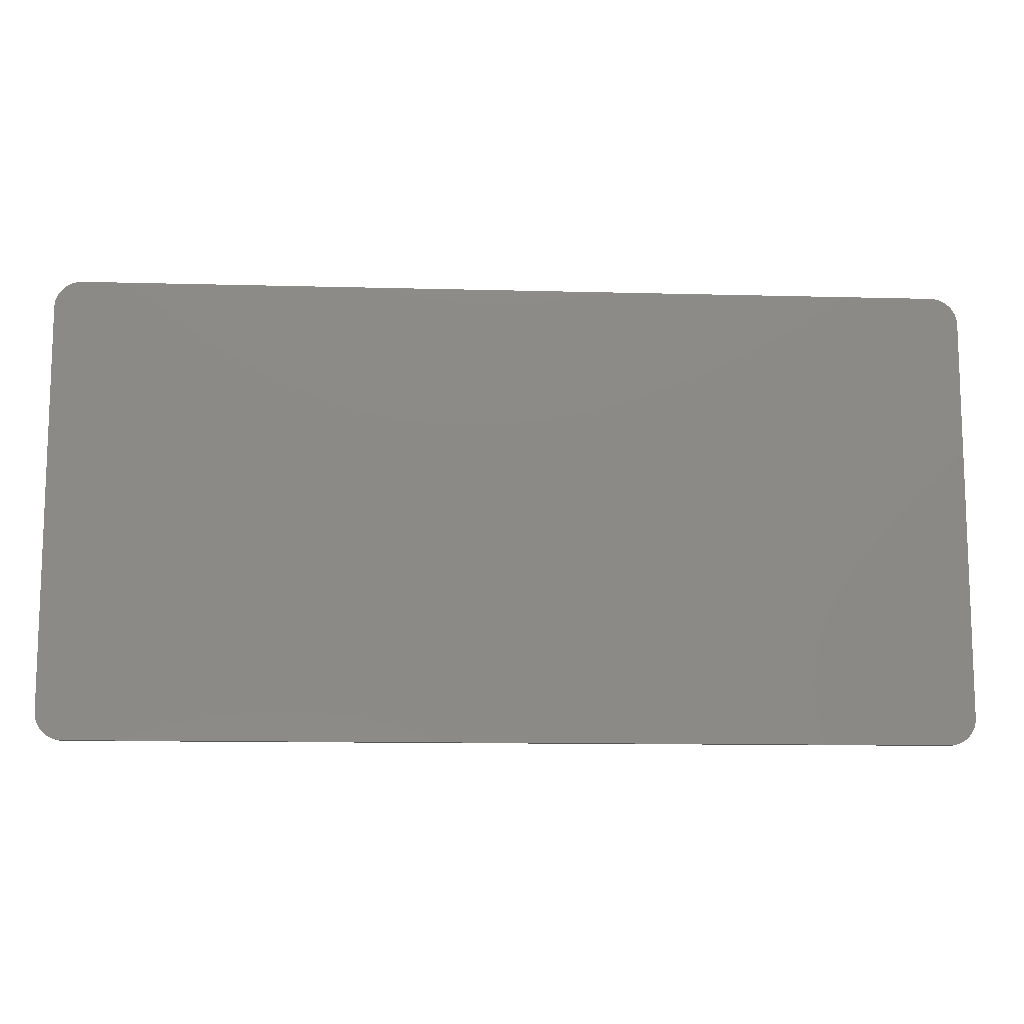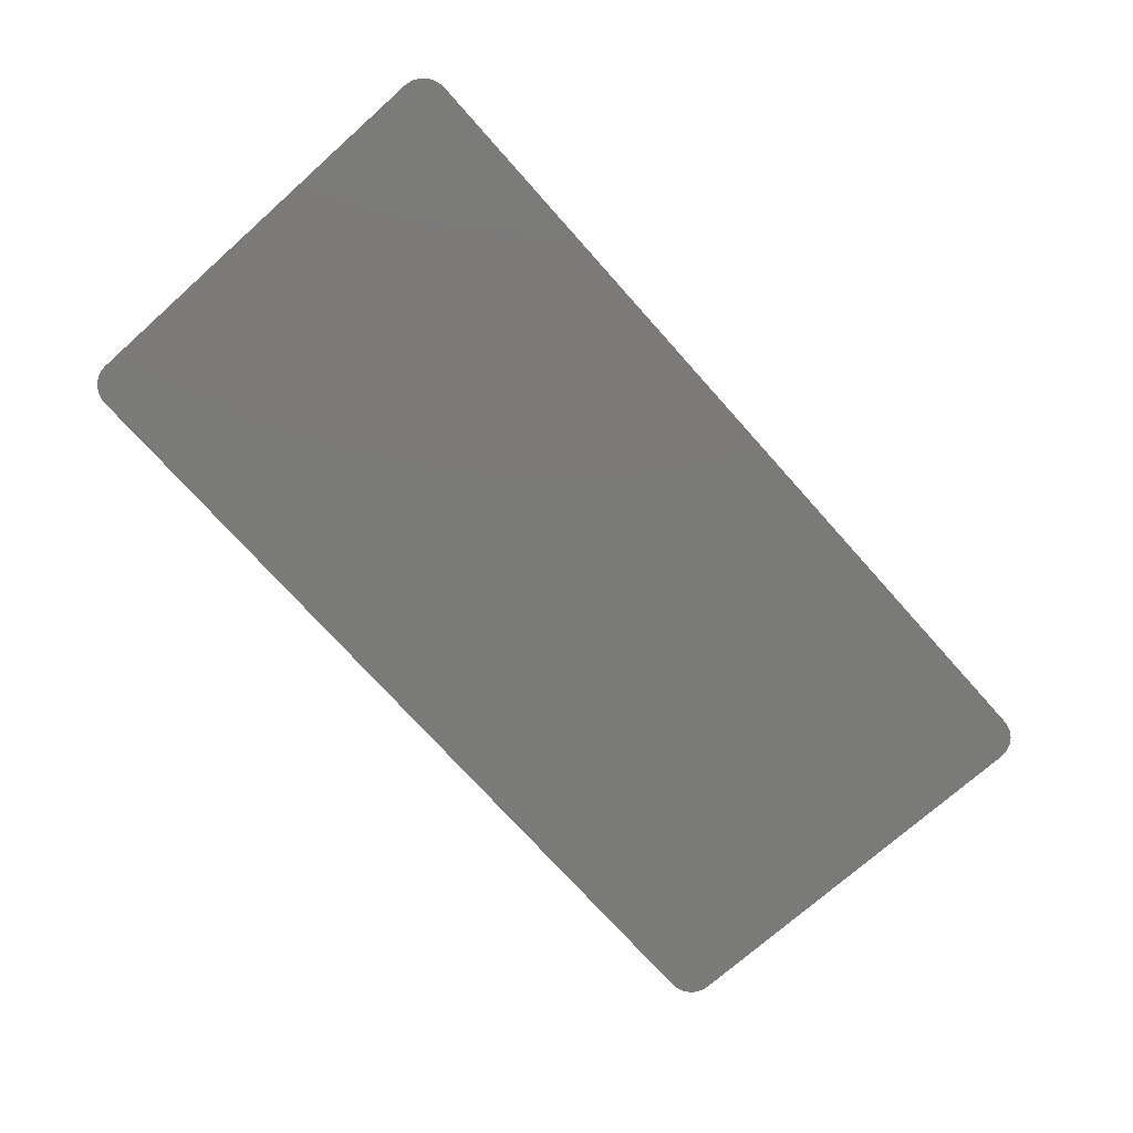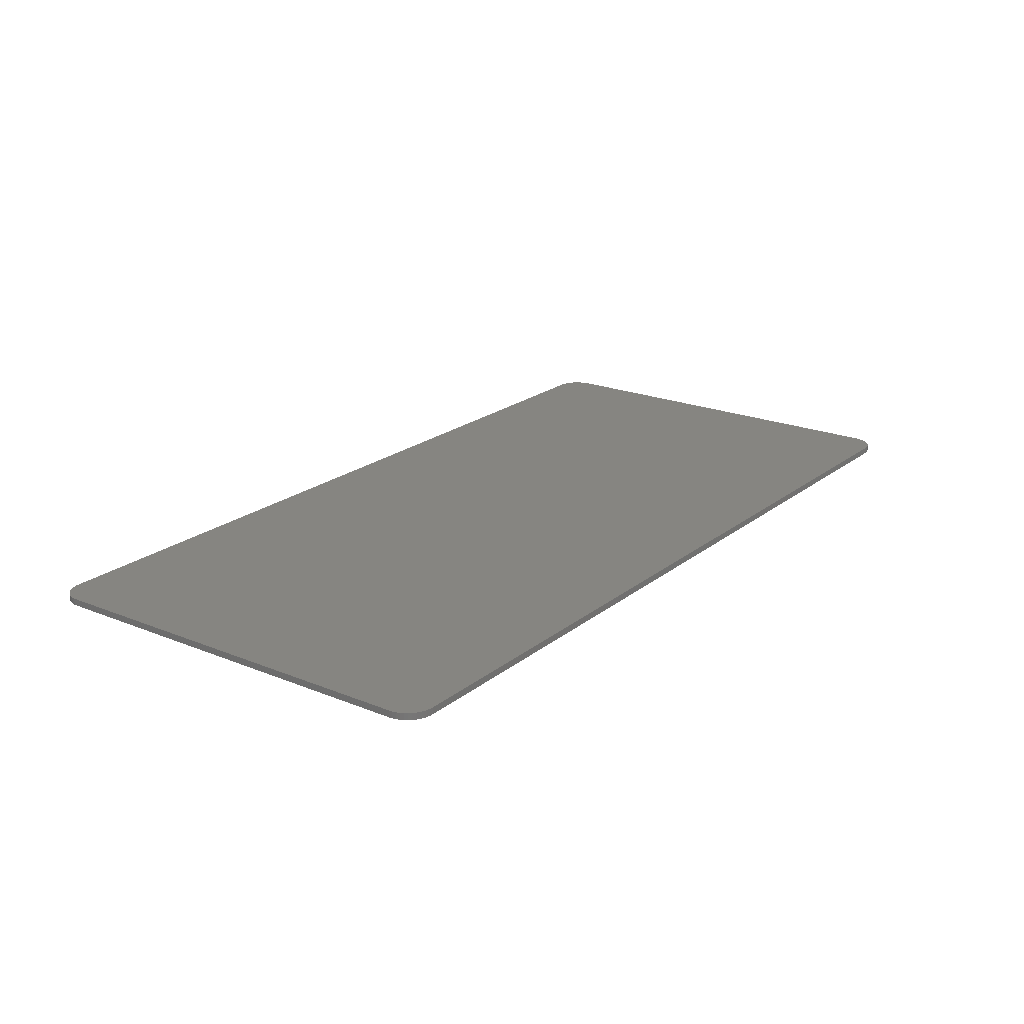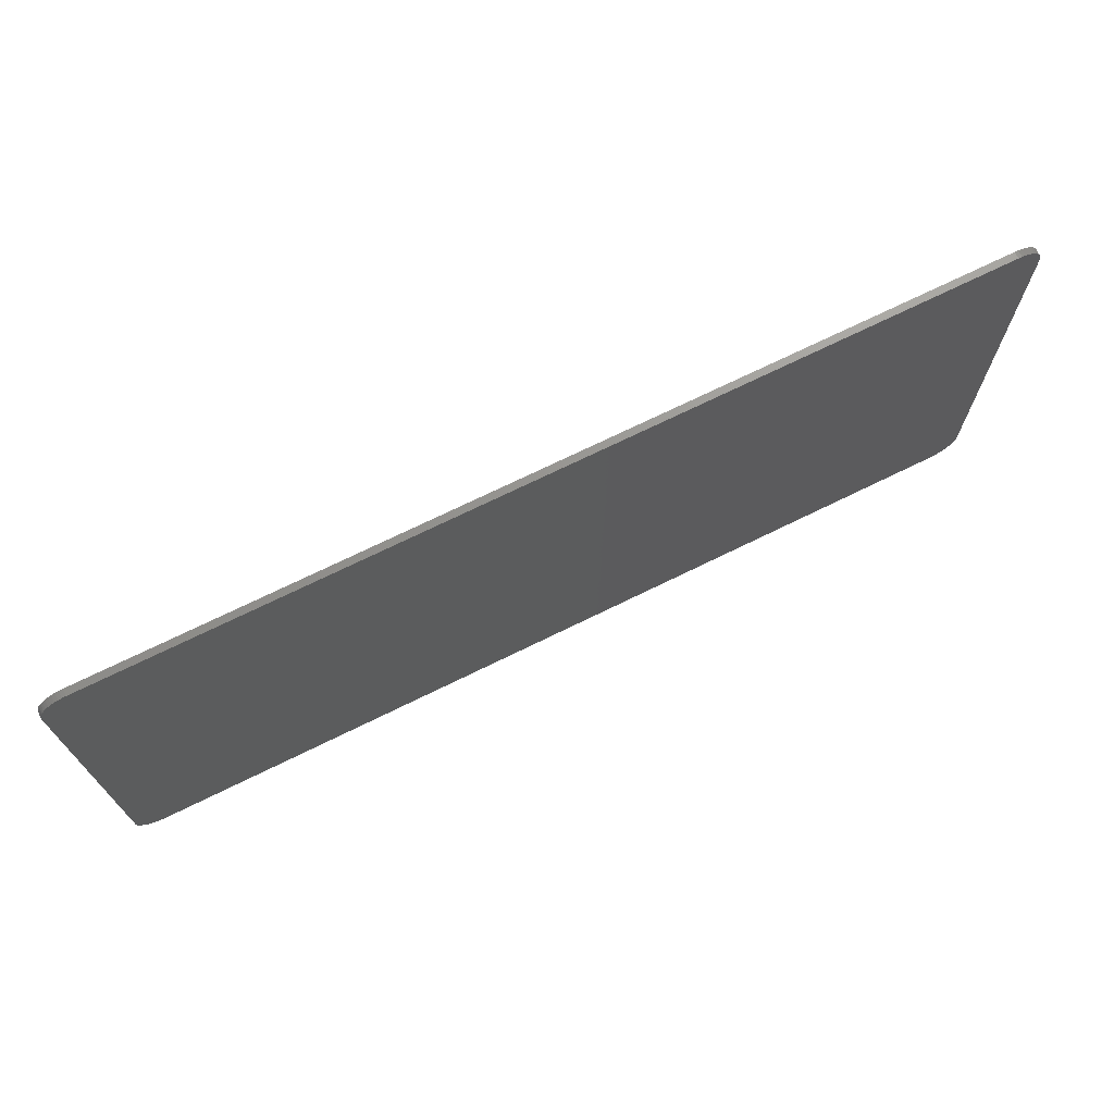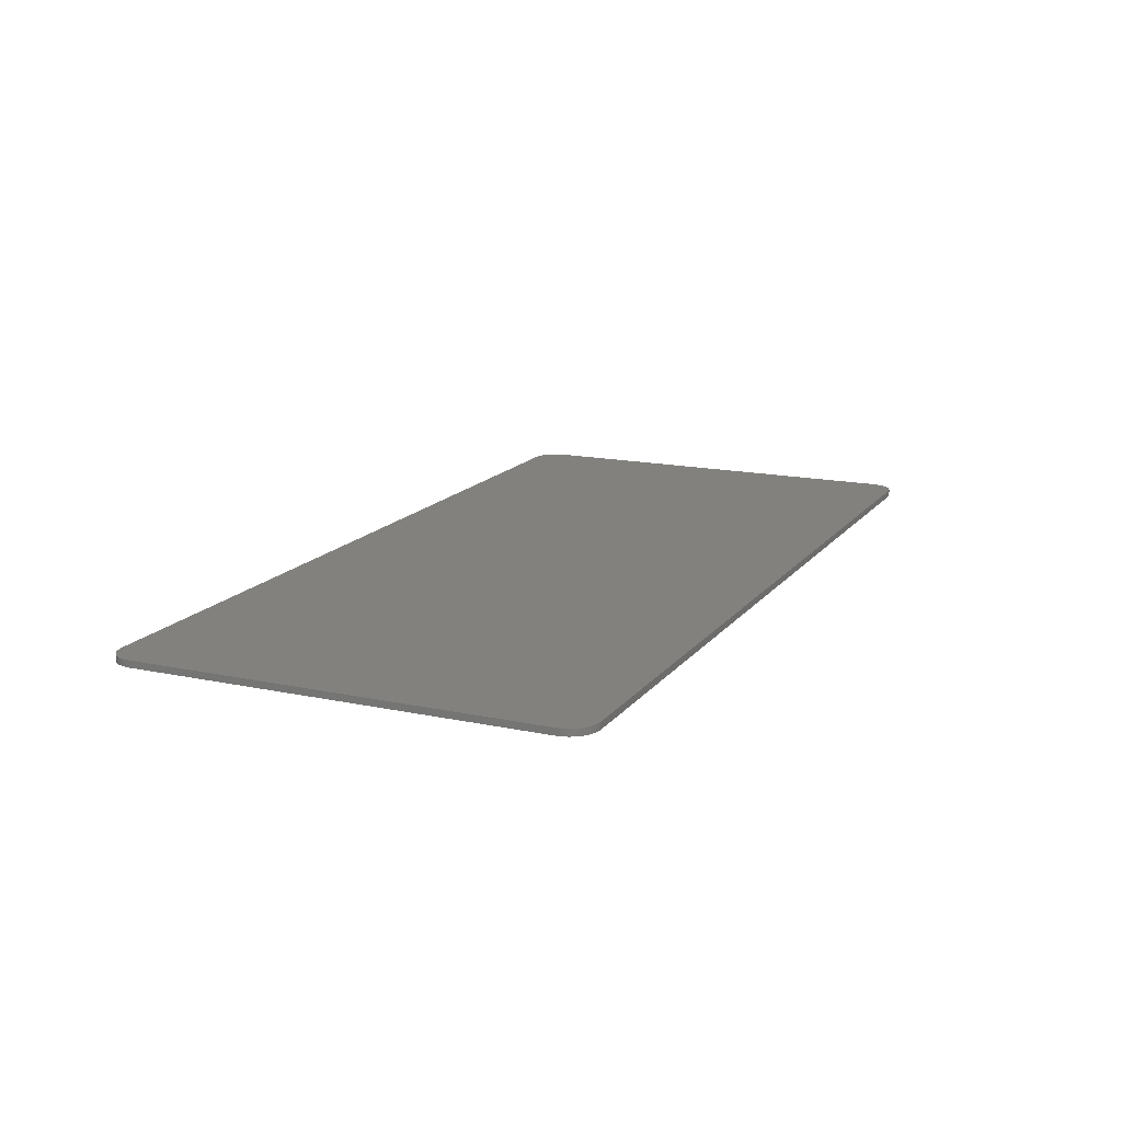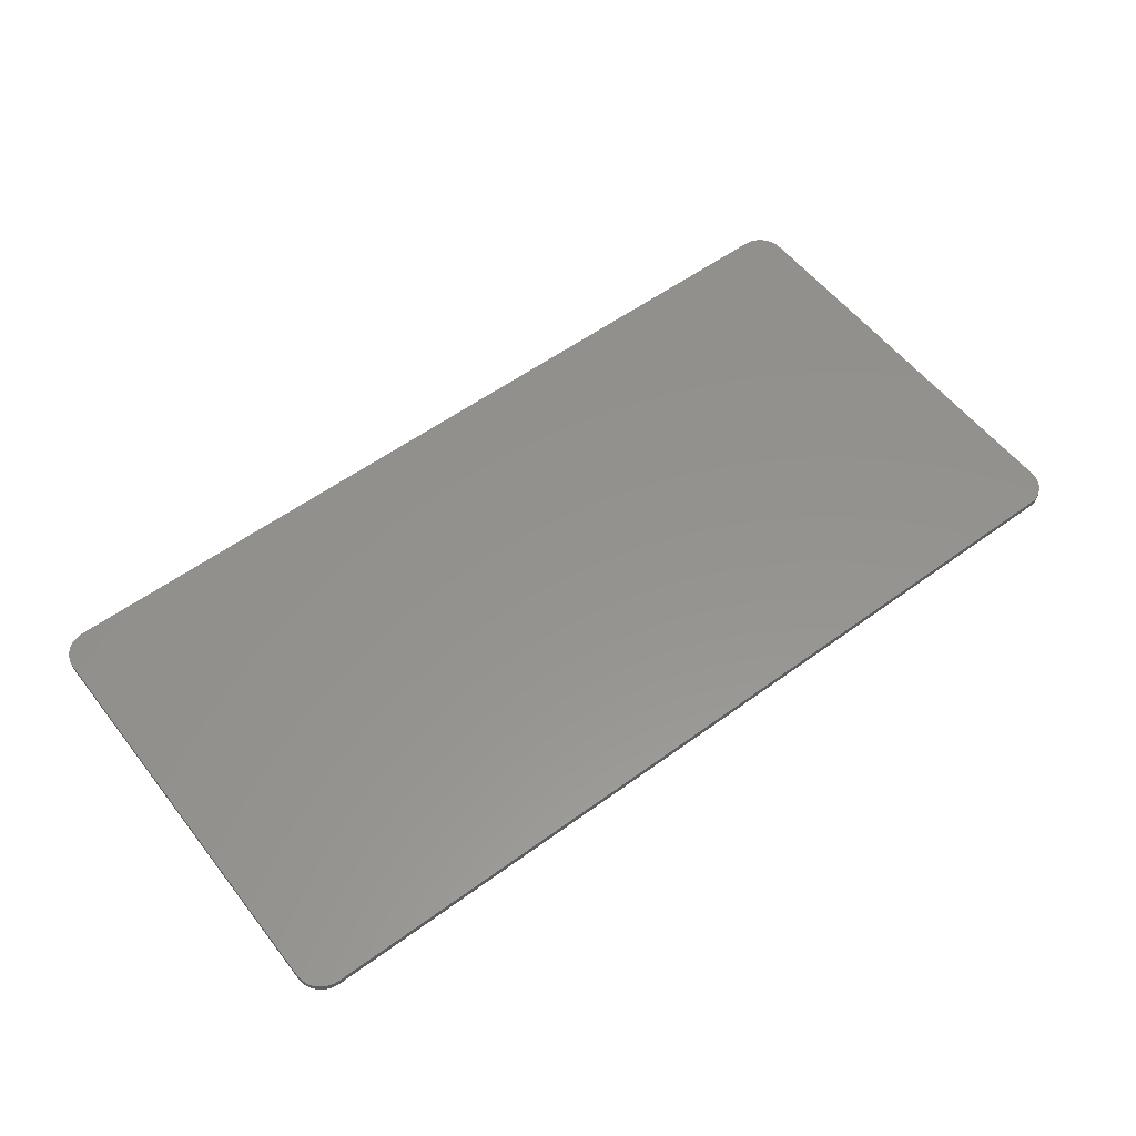
<metadata>
{"format":"stl","ext":"stl","renderer":"f3d","projection":"perspective","resolution":1024,"background":"white","views":[{"elev":-11.7,"azim":-3.7,"up":"+Z"},{"elev":-73.3,"azim":-48.3,"up":"+Y"},{"elev":21.0,"azim":-53.9,"up":"+Y"},{"elev":71.2,"azim":-26.2,"up":"+Z"},{"elev":15.4,"azim":-65.7,"up":"+Y"},{"elev":56.2,"azim":142.6,"up":"+Y"}]}
</metadata>
<code>
# stl→obj: 108 verts, 212 faces
v 6.4 0 3.4
v 6.797 0 3.052
v 6.8 0 3
v 6.452 0 3.397
v 6.786 0 3.103
v 6.503 0 3.386
v 6.77 0 3.153
v 6.553 0 3.37
v 6.746 0 3.2
v 6.6 0 3.346
v 6.717 0 3.244
v 6.644 0 3.317
v 6.683 0 3.283
v 6.8 0 -3
v 6.452 0 -3.397
v 6.4 0 -3.4
v 6.797 0 -3.052
v 6.503 0 -3.386
v 6.786 0 -3.103
v 6.553 0 -3.37
v 6.77 0 -3.153
v 6.6 0 -3.346
v 6.746 0 -3.2
v 6.644 0 -3.317
v 6.717 0 -3.244
v 6.683 0 -3.283
v -6.4 0 -3.4
v -6.797 0 -3.052
v -6.8 0 -3
v -6.452 0 -3.397
v -6.786 0 -3.103
v -6.503 0 -3.386
v -6.77 0 -3.153
v -6.553 0 -3.37
v -6.746 0 -3.2
v -6.6 0 -3.346
v -6.717 0 -3.244
v -6.644 0 -3.317
v -6.683 0 -3.283
v -6.8 0 3
v -6.452 0 3.397
v -6.4 0 3.4
v -6.797 0 3.052
v -6.503 0 3.386
v -6.786 0 3.103
v -6.553 0 3.37
v -6.77 0 3.153
v -6.6 0 3.346
v -6.746 0 3.2
v -6.644 0 3.317
v -6.717 0 3.244
v -6.683 0 3.283
v 6.797 -0.1 3.052
v 6.8 -0.1 3
v 6.786 -0.1 3.103
v 6.77 -0.1 3.153
v 6.746 -0.1 3.2
v 6.717 -0.1 3.244
v 6.683 -0.1 3.283
v 6.644 -0.1 3.317
v 6.6 -0.1 3.346
v 6.553 -0.1 3.37
v 6.503 -0.1 3.386
v 6.452 -0.1 3.397
v 6.4 -0.1 3.4
v -6.452 -0.1 3.397
v -6.4 -0.1 3.4
v -6.503 -0.1 3.386
v -6.553 -0.1 3.37
v -6.6 -0.1 3.346
v -6.644 -0.1 3.317
v -6.683 -0.1 3.283
v -6.717 -0.1 3.244
v -6.746 -0.1 3.2
v -6.77 -0.1 3.153
v -6.786 -0.1 3.103
v -6.797 -0.1 3.052
v -6.8 -0.1 3
v -6.797 -0.1 -3.052
v -6.8 -0.1 -3
v -6.786 -0.1 -3.103
v -6.77 -0.1 -3.153
v -6.746 -0.1 -3.2
v -6.717 -0.1 -3.244
v -6.683 -0.1 -3.283
v -6.644 -0.1 -3.317
v -6.6 -0.1 -3.346
v -6.553 -0.1 -3.37
v -6.503 -0.1 -3.386
v -6.452 -0.1 -3.397
v -6.4 -0.1 -3.4
v 6.452 -0.1 -3.397
v 6.4 -0.1 -3.4
v 6.503 -0.1 -3.386
v 6.553 -0.1 -3.37
v 6.6 -0.1 -3.346
v 6.644 -0.1 -3.317
v 6.683 -0.1 -3.283
v 6.717 -0.1 -3.244
v 6.746 -0.1 -3.2
v 6.77 -0.1 -3.153
v 6.786 -0.1 -3.103
v 6.797 -0.1 -3.052
v 6.8 -0.1 -3
v -2 -0.1 -2.44
v -0.76 -0.1 -0.48
v 6.16 -0.1 -2.44
v 6.16 -0.1 1.76
f 1 2 3
f 2 1 4
f 4 5 2
f 5 4 6
f 6 7 5
f 7 6 8
f 8 9 7
f 9 8 10
f 10 11 9
f 11 10 12
f 12 13 11
f 14 15 16
f 15 14 17
f 17 18 15
f 18 17 19
f 19 20 18
f 20 19 21
f 21 22 20
f 22 21 23
f 23 24 22
f 24 23 25
f 25 26 24
f 27 28 29
f 28 27 30
f 30 31 28
f 31 30 32
f 32 33 31
f 33 32 34
f 34 35 33
f 35 34 36
f 36 37 35
f 37 36 38
f 38 39 37
f 40 41 42
f 41 40 43
f 43 44 41
f 44 43 45
f 45 46 44
f 46 45 47
f 47 48 46
f 48 47 49
f 49 50 48
f 50 49 51
f 51 52 50
f 16 27 29
f 29 14 16
f 3 14 29
f 29 40 3
f 3 40 42
f 42 1 3
f 53 54 3
f 3 2 53
f 55 53 2
f 2 5 55
f 56 55 5
f 5 7 56
f 57 56 7
f 7 9 57
f 58 57 9
f 9 11 58
f 59 58 11
f 11 13 59
f 60 59 13
f 13 12 60
f 61 60 12
f 12 10 61
f 62 61 10
f 10 8 62
f 63 62 8
f 8 6 63
f 64 63 6
f 6 4 64
f 65 64 4
f 4 1 65
f 66 67 42
f 42 41 66
f 68 66 41
f 41 44 68
f 69 68 44
f 44 46 69
f 70 69 46
f 46 48 70
f 71 70 48
f 48 50 71
f 72 71 50
f 50 52 72
f 73 72 52
f 52 51 73
f 74 73 51
f 51 49 74
f 75 74 49
f 49 47 75
f 76 75 47
f 47 45 76
f 77 76 45
f 45 43 77
f 78 77 43
f 43 40 78
f 79 80 29
f 29 28 79
f 81 79 28
f 28 31 81
f 82 81 31
f 31 33 82
f 83 82 33
f 33 35 83
f 84 83 35
f 35 37 84
f 85 84 37
f 37 39 85
f 86 85 39
f 39 38 86
f 87 86 38
f 38 36 87
f 88 87 36
f 36 34 88
f 89 88 34
f 34 32 89
f 90 89 32
f 32 30 90
f 91 90 30
f 30 27 91
f 92 93 16
f 16 15 92
f 94 92 15
f 15 18 94
f 95 94 18
f 18 20 95
f 96 95 20
f 20 22 96
f 97 96 22
f 22 24 97
f 98 97 24
f 24 26 98
f 99 98 26
f 26 25 99
f 100 99 25
f 25 23 100
f 101 100 23
f 23 21 101
f 102 101 21
f 21 19 102
f 103 102 19
f 19 17 103
f 104 103 17
f 17 14 104
f 93 91 27
f 27 16 93
f 54 104 14
f 14 3 54
f 67 65 1
f 1 42 67
f 80 78 40
f 40 29 80
f 65 54 53
f 53 64 65
f 64 53 55
f 55 63 64
f 63 55 56
f 56 62 63
f 62 56 57
f 57 61 62
f 61 57 58
f 58 60 61
f 60 58 59
f 104 93 92
f 92 103 104
f 103 92 94
f 94 102 103
f 102 94 95
f 95 101 102
f 101 95 96
f 96 100 101
f 100 96 97
f 97 99 100
f 99 97 98
f 91 80 79
f 79 90 91
f 90 79 81
f 81 89 90
f 89 81 82
f 82 88 89
f 88 82 83
f 83 87 88
f 87 83 84
f 84 86 87
f 86 84 85
f 78 67 66
f 66 77 78
f 77 66 68
f 68 76 77
f 76 68 69
f 69 75 76
f 75 69 70
f 70 74 75
f 74 70 71
f 71 73 74
f 73 71 72
f 67 78 105
f 105 106 67
f 91 105 78
f 78 80 91
f 93 107 105
f 105 91 93
f 107 93 104
f 54 108 107
f 107 104 54
f 65 108 54
f 65 67 106
f 106 108 65
f 108 106 105
f 105 107 108

</code>
